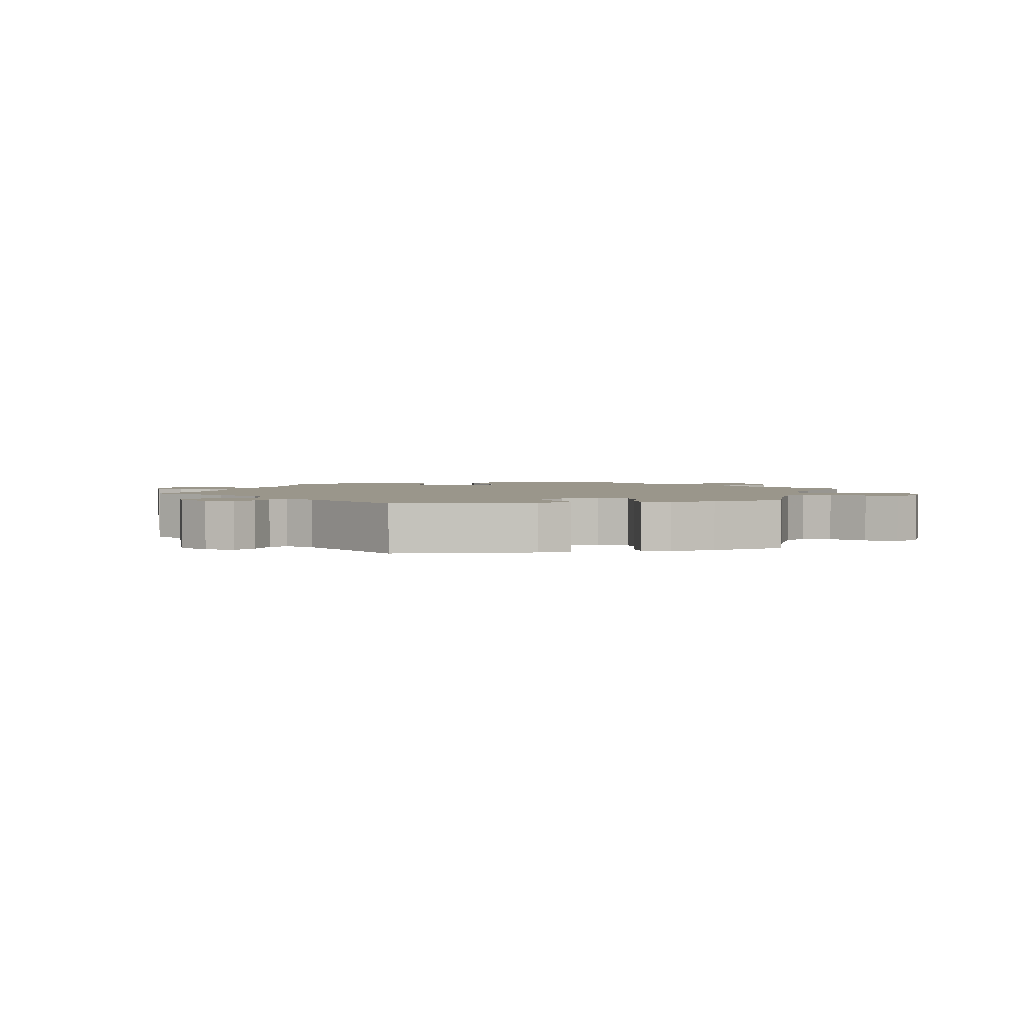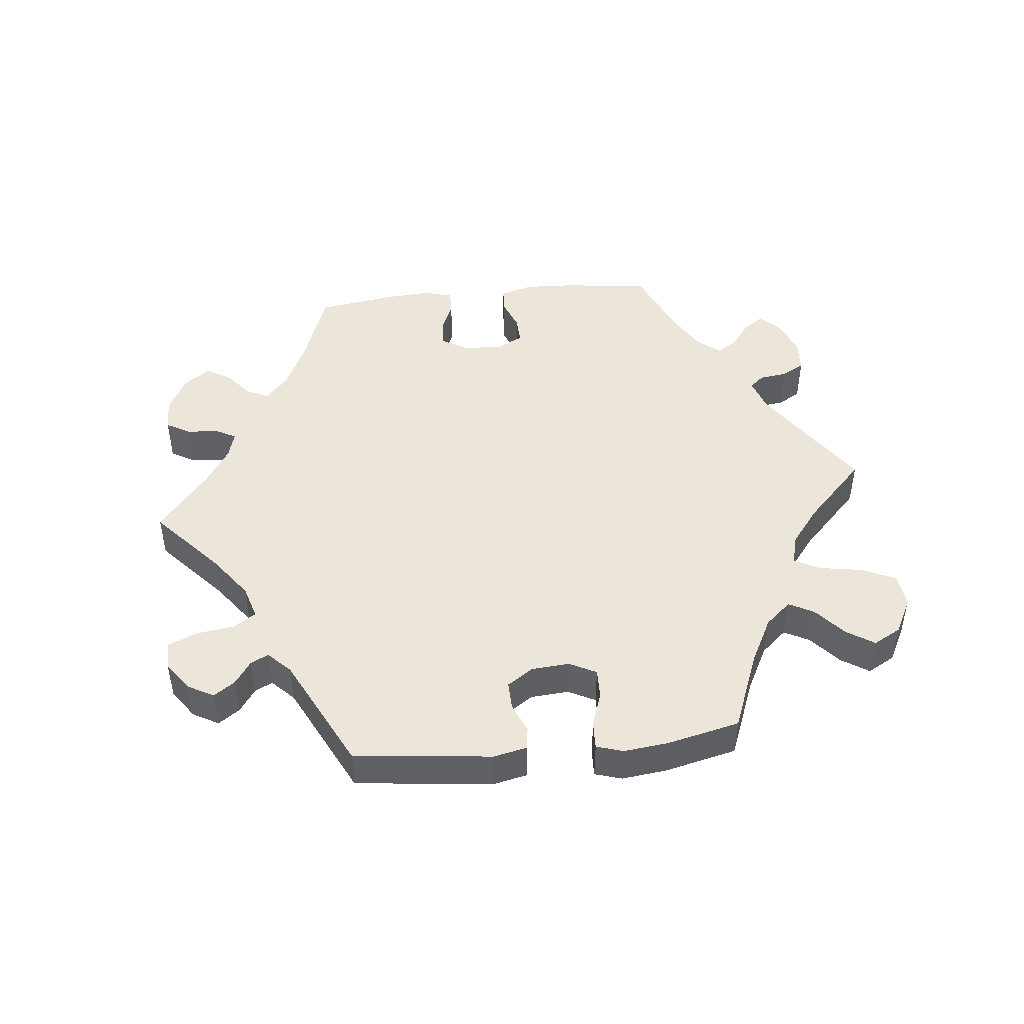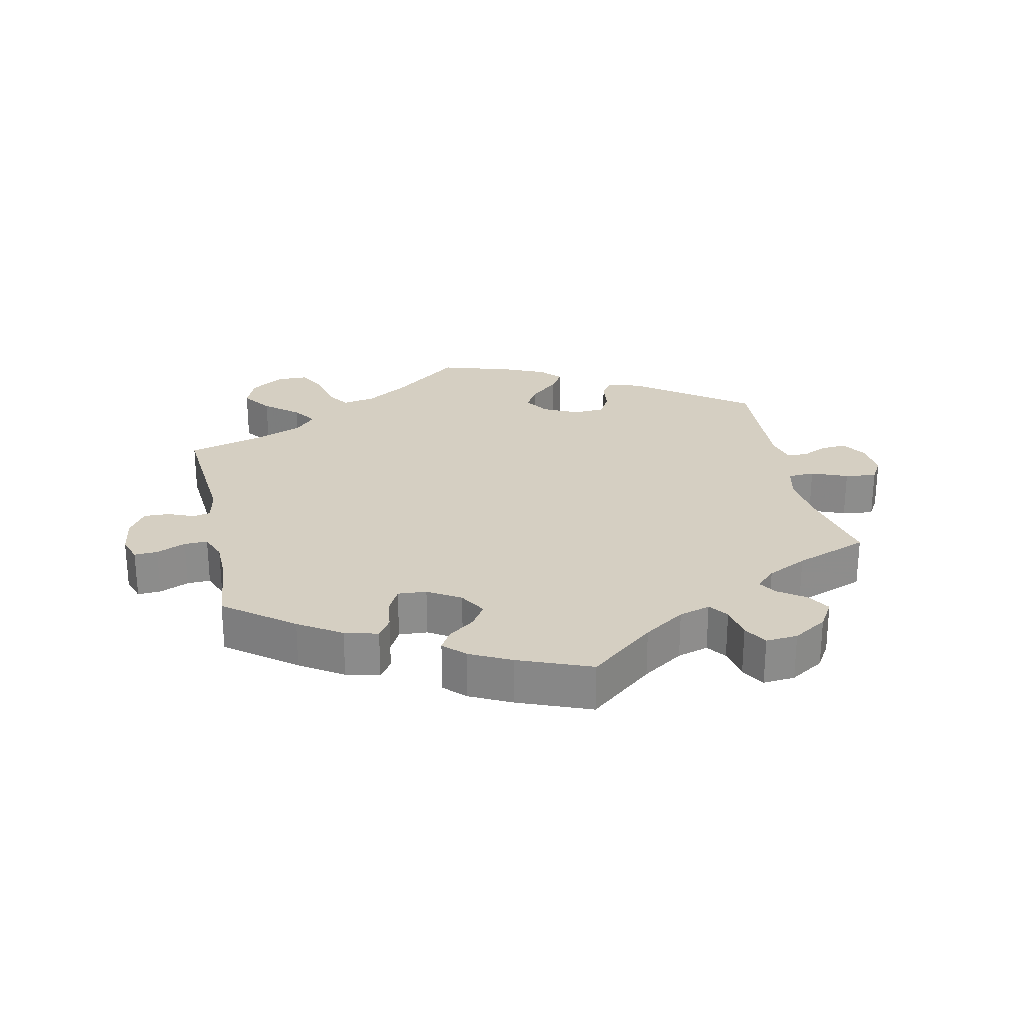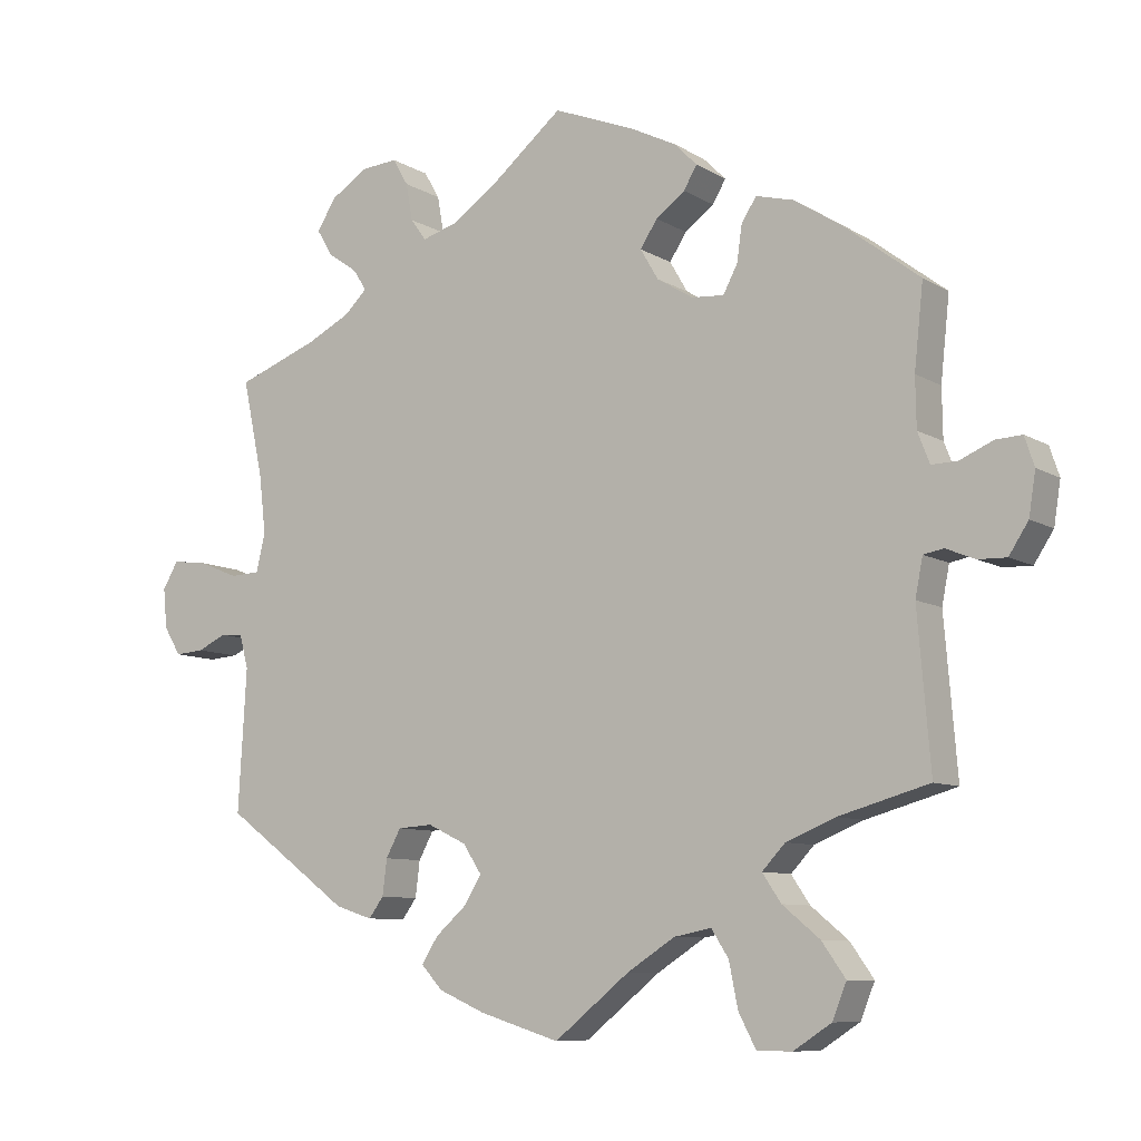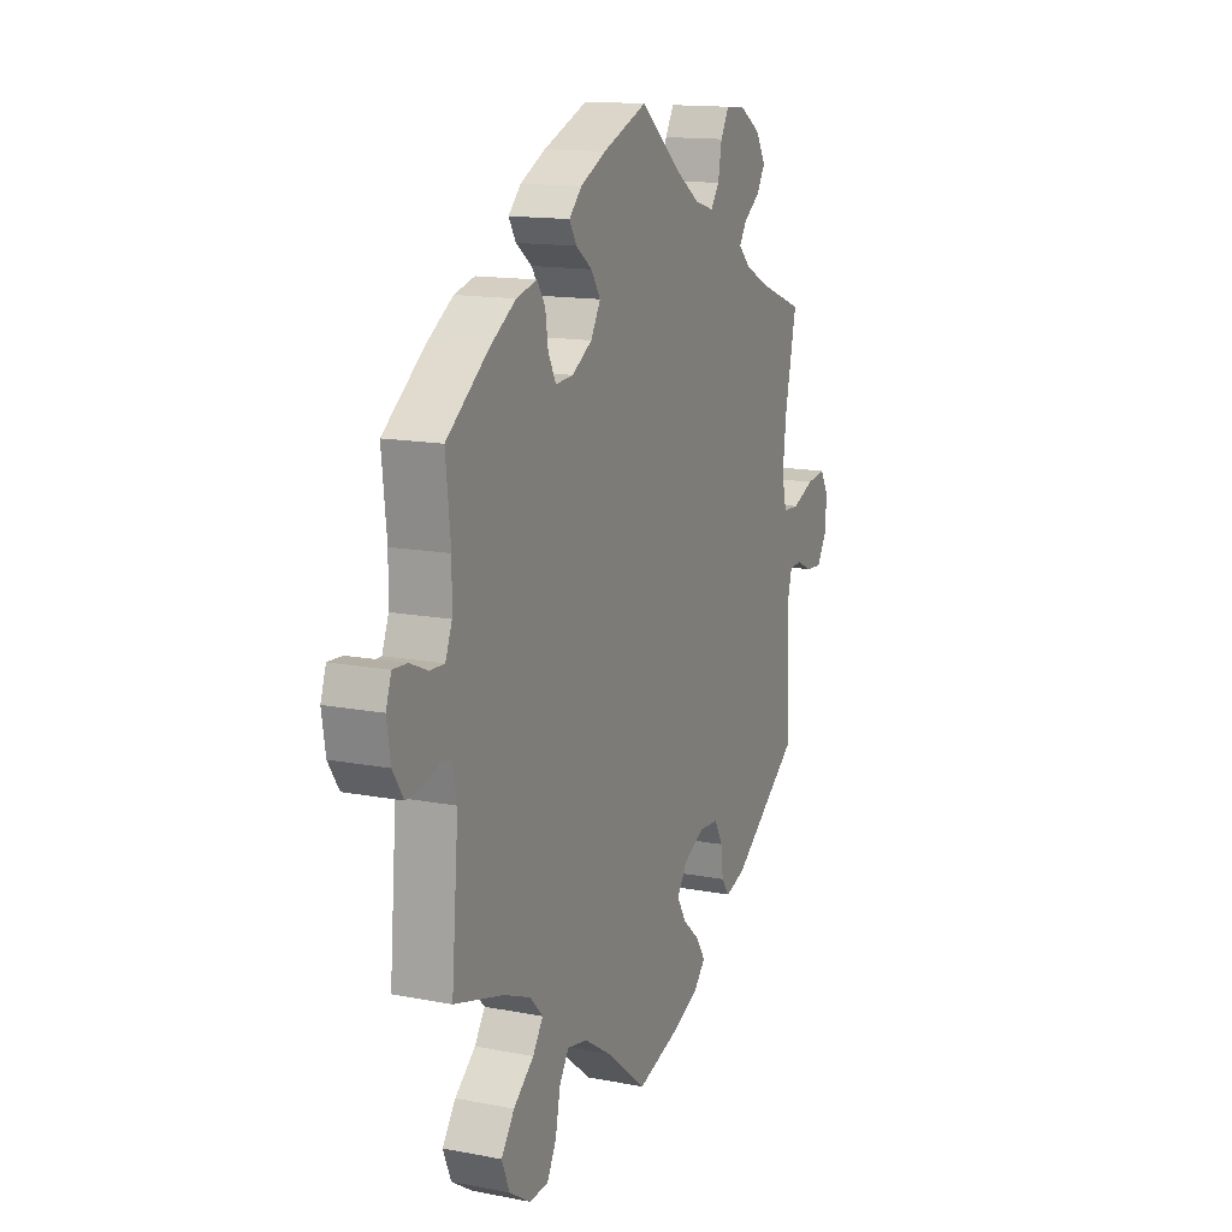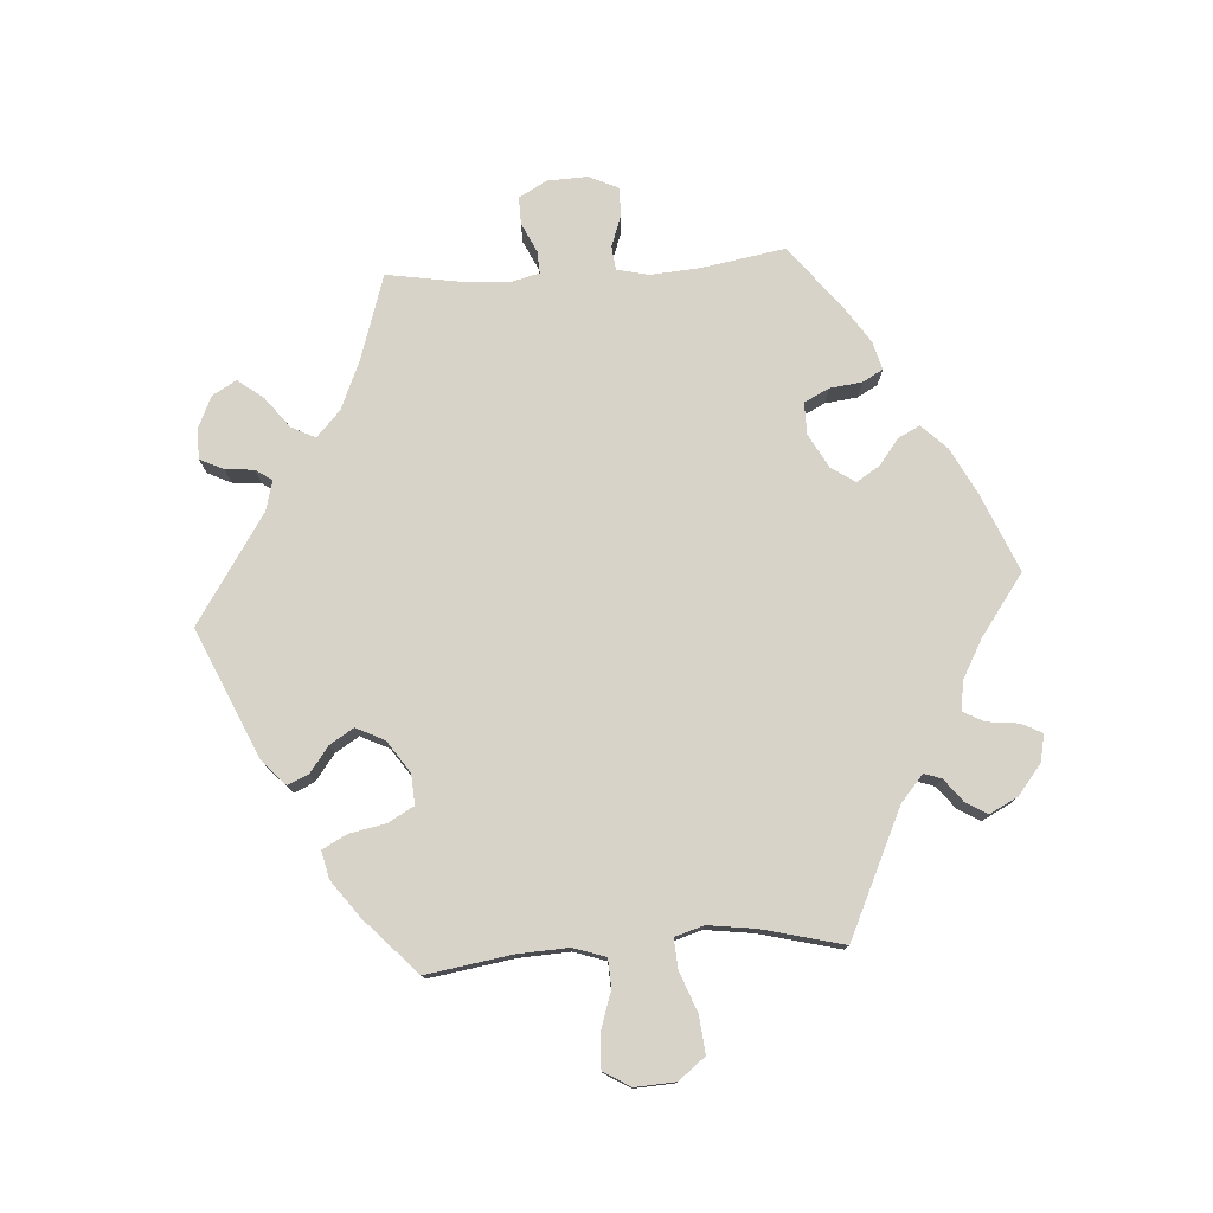
<metadata>
{"format":"obj","ext":"obj","renderer":"f3d","projection":"perspective","resolution":1024,"background":"white","views":[{"elev":2.4,"azim":137.2,"up":"+Y"},{"elev":47.2,"azim":144.1,"up":"+Y"},{"elev":25.9,"azim":-12.1,"up":"+Y"},{"elev":-8.7,"azim":-146.9,"up":"+Z"},{"elev":14.2,"azim":-66.9,"up":"+Z"},{"elev":77.1,"azim":-154.0,"up":"+Y"}]}
</metadata>
<code>
v 0.473 0.07 0.158
v 0.464 0.07 0.08
v 0.476 0.07 0.029
v 0.516 0.07 0.027
v 0.57 0.07 0.049
v 0.617 0.07 0.055
v 0.638 0.07 0.019
v 0.633 0.07 -0.034
v 0.61 0.07 -0.072
v 0.571 0.07 -0.069
v 0.532 0.07 -0.051
v 0.502 0.07 -0.053
v 0.49 0.07 -0.098
v 0.501 0.07 -0.289
v 0.332 0.07 -0.413
v 0.282 0.07 -0.429
v 0.262 0.07 -0.402
v 0.256 0.07 -0.354
v 0.236 0.07 -0.317
v 0.189 0.07 -0.314
v 0.137 0.07 -0.339
v 0.112 0.07 -0.377
v 0.135 0.07 -0.415
v 0.177 0.07 -0.452
v 0.199 0.07 -0.487
v 0.17 0.07 -0.518
v 0.108 0.07 -0.545
v 0 0.07 -0.578
v -0.101 0.07 -0.497
v -0.165 0.07 -0.456
v -0.215 0.07 -0.446
v -0.238 0.07 -0.482
v -0.25 0.07 -0.541
v -0.273 0.07 -0.585
v -0.32 0.07 -0.586
v -0.371 0.07 -0.553
v -0.39 0.07 -0.506
v -0.358 0.07 -0.461
v -0.308 0.07 -0.42
v -0.283 0.07 -0.383
v -0.314 0.07 -0.35
v -0.38 0.07 -0.323
v -0.501 0.07 -0.289
v -0.484 0.07 -0.083
v -0.494 0.07 -0.032
v -0.521 0.07 -0.027
v -0.56 0.07 -0.043
v -0.598 0.07 -0.044
v -0.624 0.07 -0.004
v -0.633 0.07 0.053
v -0.62 0.07 0.092
v -0.585 0.07 0.09
v -0.541 0.07 0.071
v -0.506 0.07 0.07
v -0.49 0.07 0.111
v -0.489 0.07 0.177
v -0.501 0.07 0.288
v -0.399 0.07 0.366
v -0.335 0.07 0.407
v -0.285 0.07 0.42
v -0.265 0.07 0.39
v -0.258 0.07 0.341
v -0.239 0.07 0.305
v -0.196 0.07 0.308
v -0.147 0.07 0.338
v -0.123 0.07 0.379
v -0.146 0.07 0.414
v -0.185 0.07 0.443
v -0.203 0.07 0.473
v -0.172 0.07 0.504
v -0.11 0.07 0.535
v -0.001 0.07 0.578
v 0.096 0.07 0.498
v 0.158 0.07 0.456
v 0.205 0.07 0.442
v 0.226 0.07 0.471
v 0.235 0.07 0.521
v 0.256 0.07 0.557
v 0.304 0.07 0.553
v 0.355 0.07 0.521
v 0.38 0.07 0.48
v 0.359 0.07 0.445
v 0.319 0.07 0.417
v 0.301 0.07 0.389
v 0.331 0.07 0.36
v 0.391 0.07 0.33
v 0.501 0.07 0.289
v 0.473 0 0.158
v 0.464 0 0.08
v 0.476 0 0.029
v 0.516 0 0.027
v 0.57 0 0.049
v 0.617 0 0.055
v 0.638 0 0.019
v 0.633 0 -0.034
v 0.61 0 -0.072
v 0.571 0 -0.069
v 0.532 0 -0.051
v 0.502 0 -0.053
v 0.49 0 -0.098
v 0.501 0 -0.289
v 0.332 0 -0.413
v 0.282 0 -0.429
v 0.262 0 -0.402
v 0.256 0 -0.354
v 0.236 0 -0.317
v 0.189 0 -0.314
v 0.137 0 -0.339
v 0.112 0 -0.377
v 0.135 0 -0.415
v 0.177 0 -0.452
v 0.199 0 -0.487
v 0.17 0 -0.518
v 0.108 0 -0.545
v 0 0 -0.578
v -0.101 0 -0.497
v -0.165 0 -0.456
v -0.215 0 -0.446
v -0.238 0 -0.482
v -0.25 0 -0.541
v -0.273 0 -0.585
v -0.32 0 -0.586
v -0.371 0 -0.553
v -0.39 0 -0.506
v -0.358 0 -0.461
v -0.308 0 -0.42
v -0.283 0 -0.383
v -0.314 0 -0.35
v -0.38 0 -0.323
v -0.501 0 -0.289
v -0.484 0 -0.083
v -0.494 0 -0.032
v -0.521 0 -0.027
v -0.56 0 -0.043
v -0.598 0 -0.044
v -0.624 0 -0.004
v -0.633 0 0.053
v -0.62 0 0.092
v -0.585 0 0.09
v -0.541 0 0.071
v -0.506 0 0.07
v -0.49 0 0.111
v -0.489 0 0.177
v -0.501 0 0.288
v -0.399 0 0.366
v -0.335 0 0.407
v -0.285 0 0.42
v -0.265 0 0.39
v -0.258 0 0.341
v -0.239 0 0.305
v -0.196 0 0.308
v -0.147 0 0.338
v -0.123 0 0.379
v -0.146 0 0.414
v -0.185 0 0.443
v -0.203 0 0.473
v -0.172 0 0.504
v -0.11 0 0.535
v -0.001 0 0.578
v 0.096 0 0.498
v 0.158 0 0.456
v 0.205 0 0.442
v 0.226 0 0.471
v 0.235 0 0.521
v 0.256 0 0.557
v 0.304 0 0.553
v 0.355 0 0.521
v 0.38 0 0.48
v 0.359 0 0.445
v 0.319 0 0.417
v 0.301 0 0.389
v 0.331 0 0.36
v 0.391 0 0.33
v 0.501 0 0.289
f 86 87 1
f 85 86 1 2
f 84 85 2 3
f 80 81 82 83
f 80 83 84
f 79 80 84
f 76 77 78 79
f 75 76 79 84
f 74 75 84 3
f 70 71 72 73
f 70 73 74 3
f 67 68 69 70
f 66 67 70 3
f 59 60 61 62
f 59 62 63
f 56 57 58 59
f 55 56 59 63
f 54 55 63 64
f 50 51 52 53
f 50 53 54
f 49 50 54
f 46 47 48 49
f 45 46 49 54
f 44 45 54 64
f 42 43 44 64
f 36 37 38 39
f 36 39 40
f 35 36 40
f 32 33 34 35
f 31 32 35 40
f 30 31 40 41
f 26 27 28 29
f 26 29 30 41
f 23 24 25 26
f 22 23 26 41
f 15 16 17 18
f 13 14 15 18
f 12 13 18 19
f 8 9 10 11
f 8 11 12
f 7 8 12
f 4 5 6 7
f 3 4 7 12
f 65 66 3 12
f 21 22 41 42
f 20 21 42 64
f 20 64 65
f 12 19 20 65
f 88 174 173
f 89 88 173 172
f 90 89 172 171
f 170 169 168 167
f 171 170 167
f 171 167 166
f 166 165 164 163
f 171 166 163 162
f 90 171 162 161
f 160 159 158 157
f 90 161 160 157
f 157 156 155 154
f 90 157 154 153
f 149 148 147 146
f 150 149 146
f 146 145 144 143
f 150 146 143 142
f 151 150 142 141
f 140 139 138 137
f 141 140 137
f 141 137 136
f 136 135 134 133
f 141 136 133 132
f 151 141 132 131
f 151 131 130 129
f 126 125 124 123
f 127 126 123
f 127 123 122
f 122 121 120 119
f 127 122 119 118
f 128 127 118 117
f 116 115 114 113
f 128 117 116 113
f 113 112 111 110
f 128 113 110 109
f 105 104 103 102
f 105 102 101 100
f 106 105 100 99
f 98 97 96 95
f 99 98 95
f 99 95 94
f 94 93 92 91
f 99 94 91 90
f 99 90 153 152
f 129 128 109 108
f 151 129 108 107
f 152 151 107
f 152 107 106 99
f 1 88 89 2
f 2 89 90 3
f 3 90 91 4
f 4 91 92 5
f 5 92 93 6
f 6 93 94 7
f 7 94 95 8
f 8 95 96 9
f 9 96 97 10
f 10 97 98 11
f 11 98 99 12
f 12 99 100 13
f 13 100 101 14
f 14 101 102 15
f 15 102 103 16
f 16 103 104 17
f 17 104 105 18
f 18 105 106 19
f 19 106 107 20
f 20 107 108 21
f 21 108 109 22
f 22 109 110 23
f 23 110 111 24
f 24 111 112 25
f 25 112 113 26
f 26 113 114 27
f 27 114 115 28
f 28 115 116 29
f 29 116 117 30
f 30 117 118 31
f 31 118 119 32
f 32 119 120 33
f 33 120 121 34
f 34 121 122 35
f 35 122 123 36
f 36 123 124 37
f 37 124 125 38
f 38 125 126 39
f 39 126 127 40
f 40 127 128 41
f 41 128 129 42
f 42 129 130 43
f 43 130 131 44
f 44 131 132 45
f 45 132 133 46
f 46 133 134 47
f 47 134 135 48
f 48 135 136 49
f 49 136 137 50
f 50 137 138 51
f 51 138 139 52
f 52 139 140 53
f 53 140 141 54
f 54 141 142 55
f 55 142 143 56
f 56 143 144 57
f 57 144 145 58
f 58 145 146 59
f 59 146 147 60
f 60 147 148 61
f 61 148 149 62
f 62 149 150 63
f 63 150 151 64
f 64 151 152 65
f 65 152 153 66
f 66 153 154 67
f 67 154 155 68
f 68 155 156 69
f 69 156 157 70
f 70 157 158 71
f 71 158 159 72
f 72 159 160 73
f 73 160 161 74
f 74 161 162 75
f 75 162 163 76
f 76 163 164 77
f 77 164 165 78
f 78 165 166 79
f 79 166 167 80
f 80 167 168 81
f 81 168 169 82
f 82 169 170 83
f 83 170 171 84
f 84 171 172 85
f 85 172 173 86
f 86 173 174 87
f 87 174 88 1

</code>
